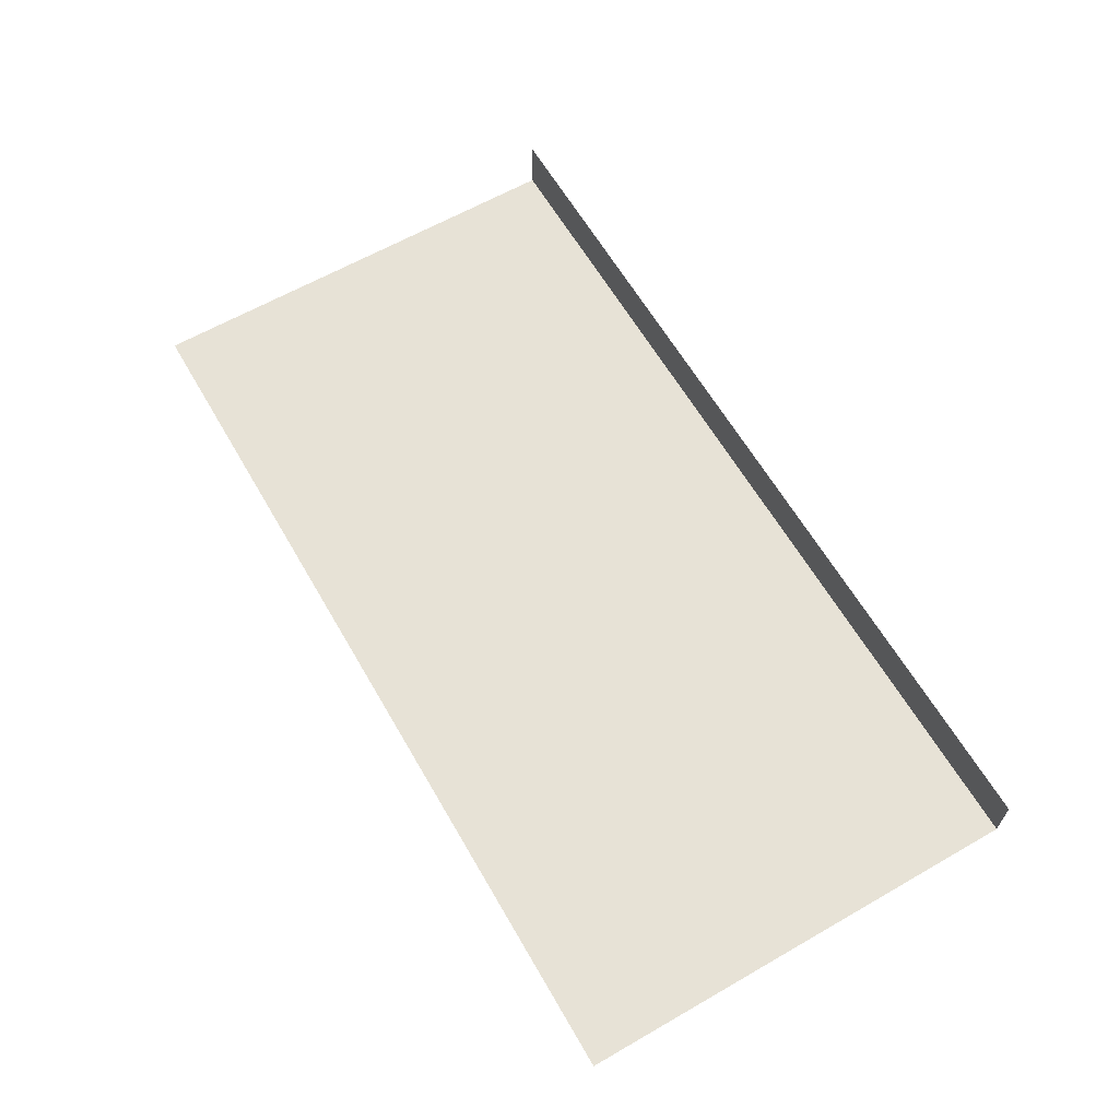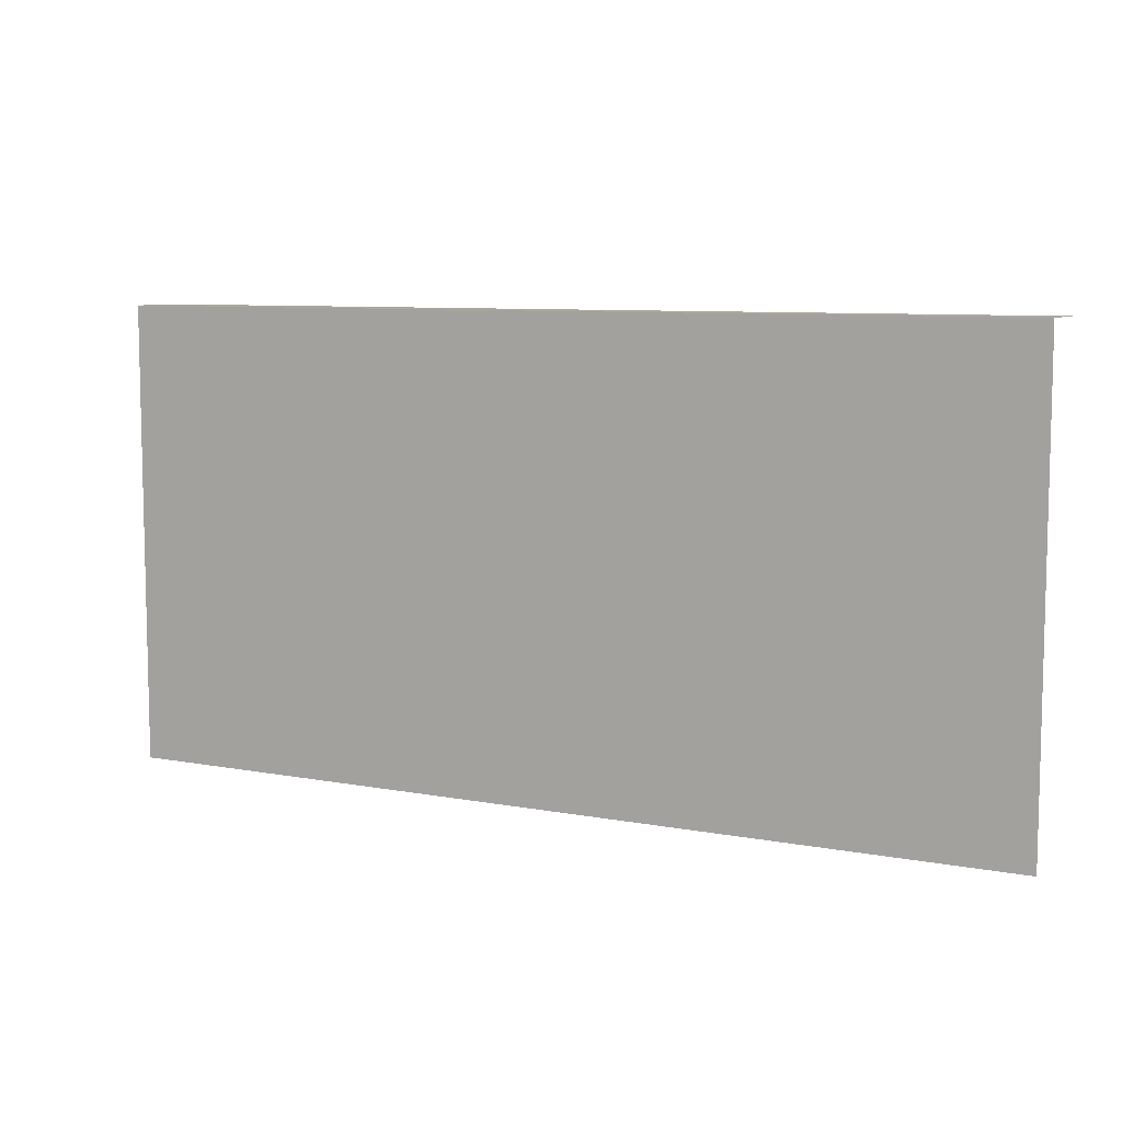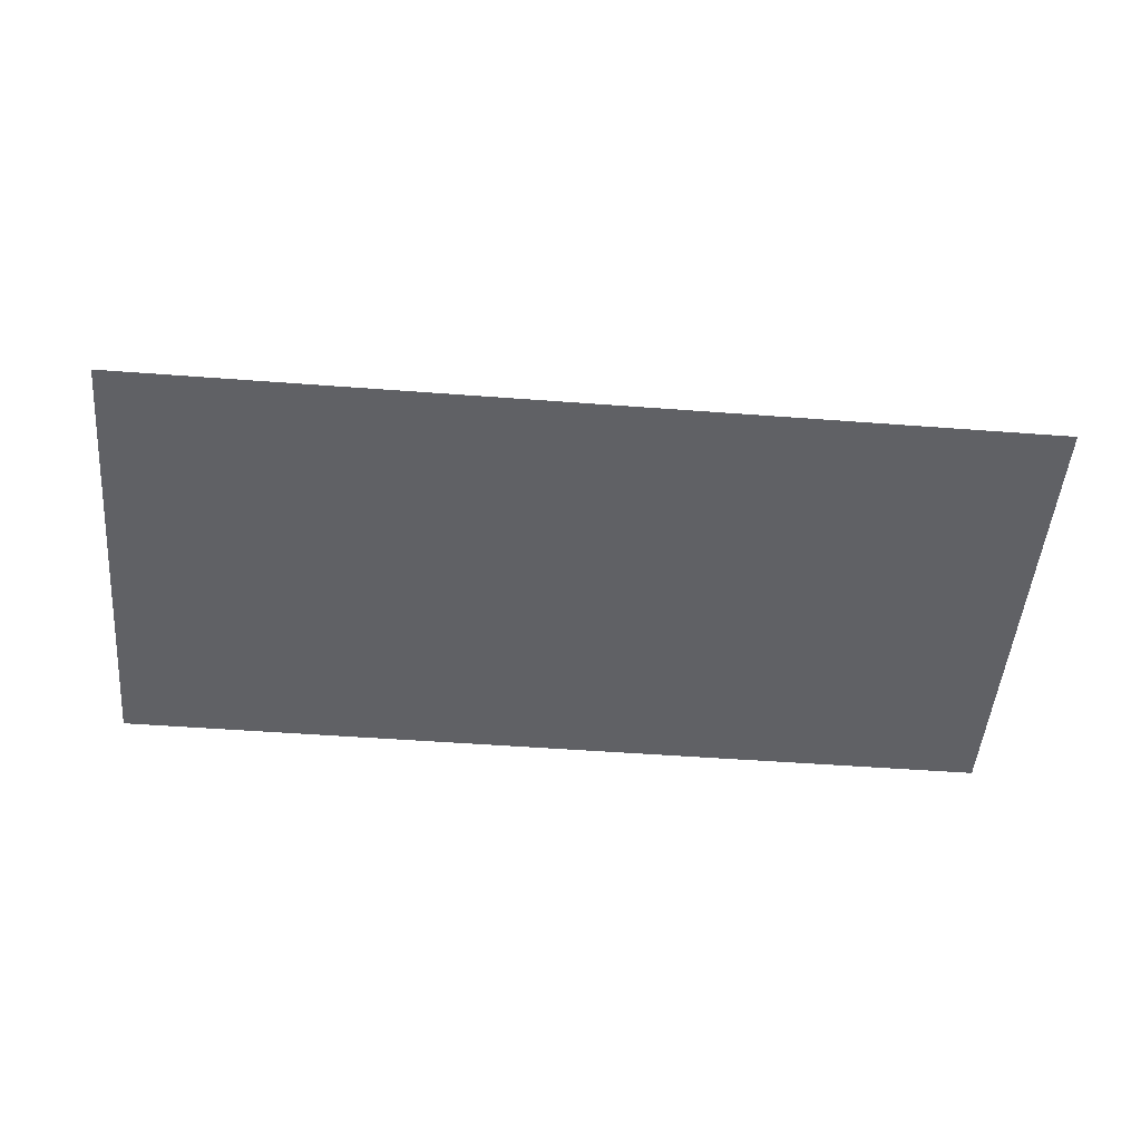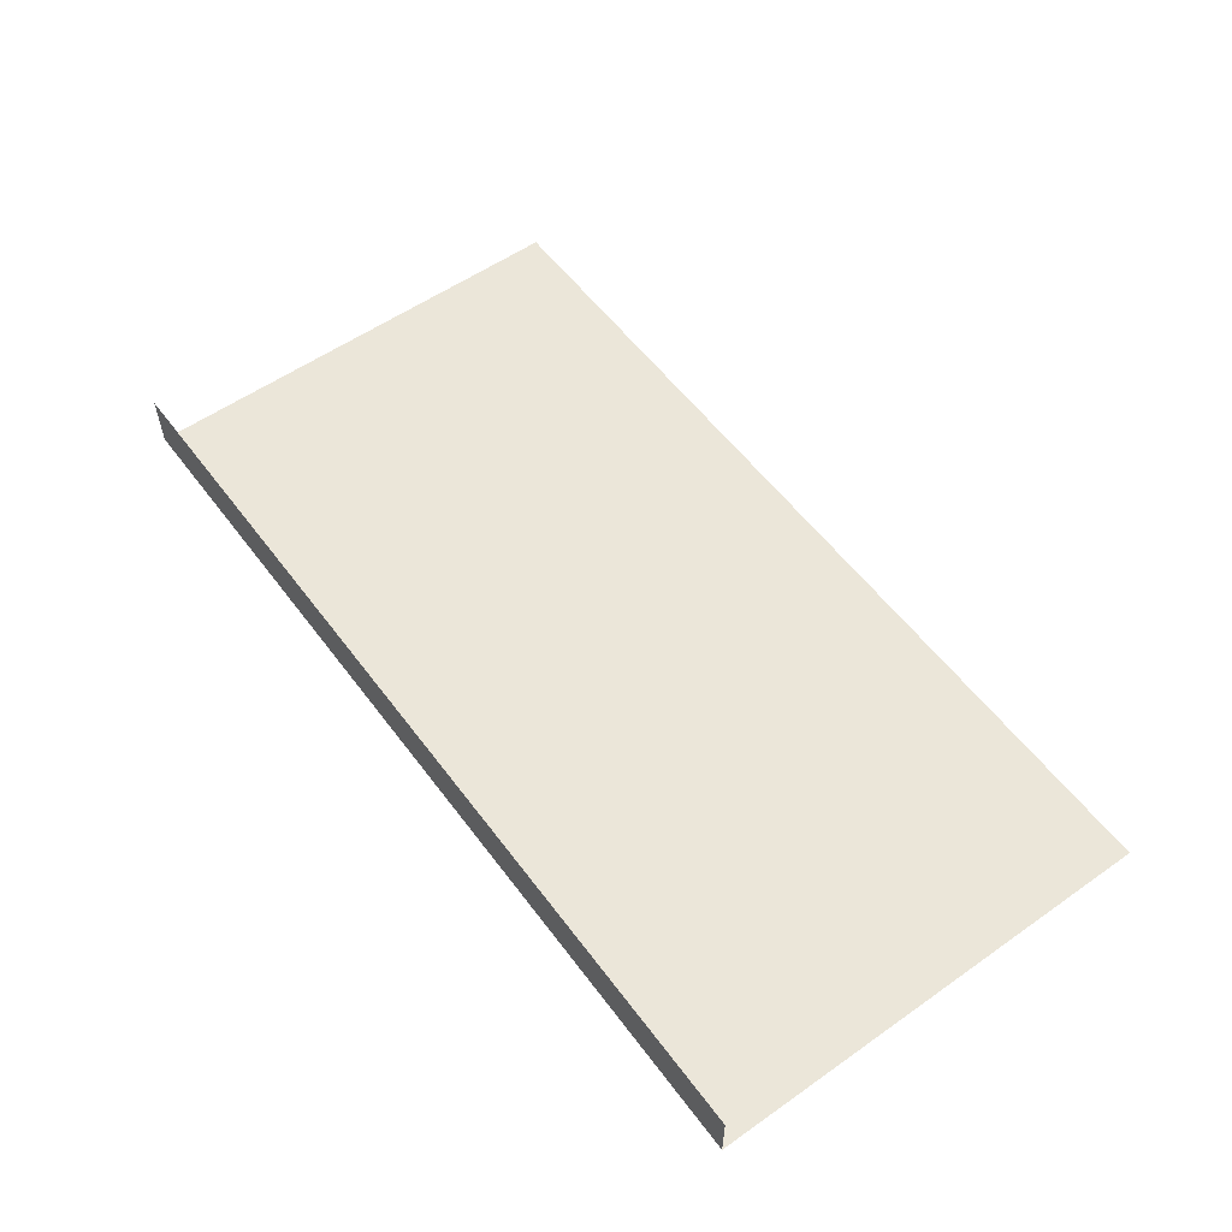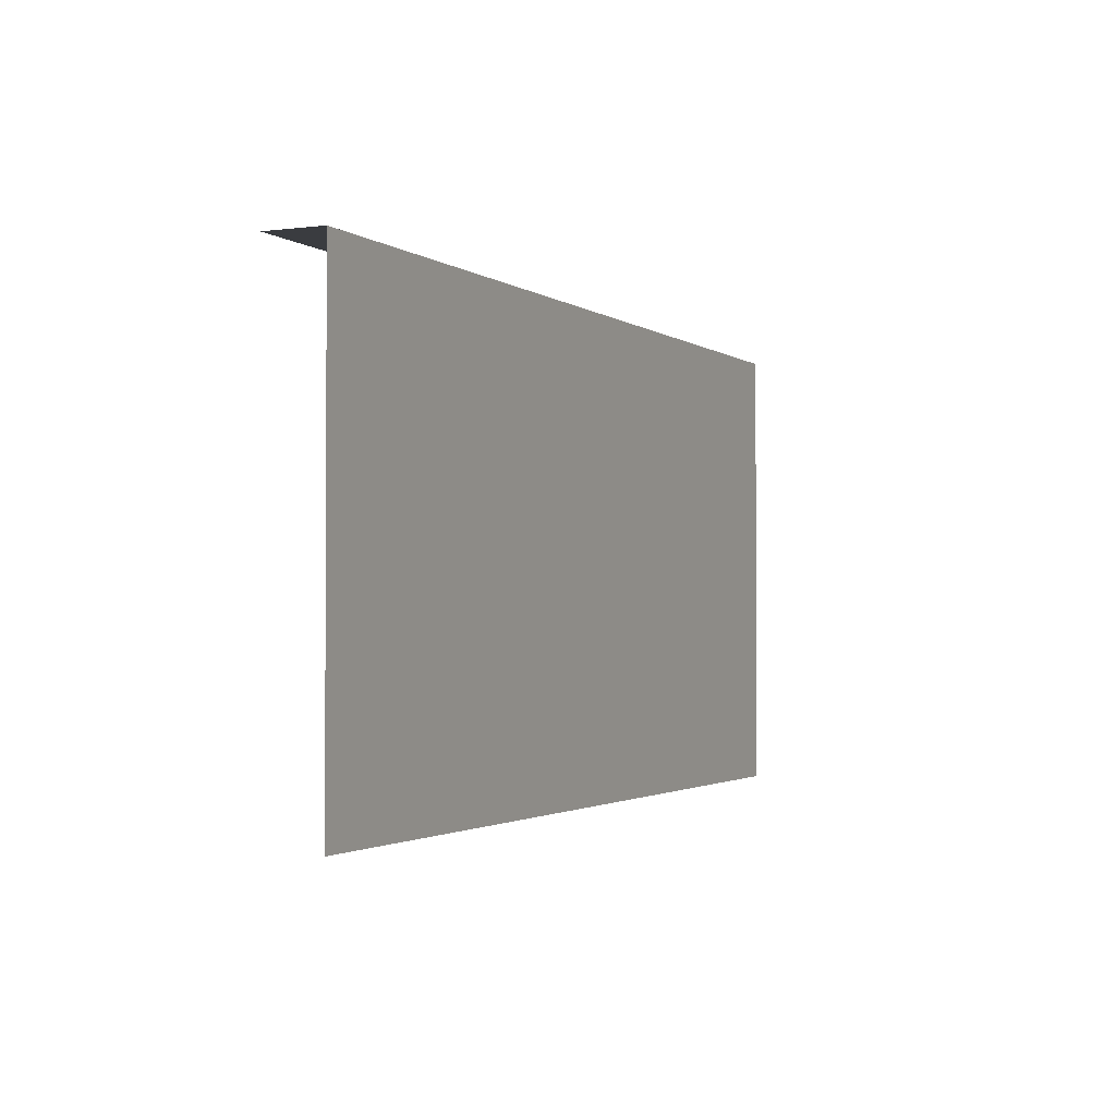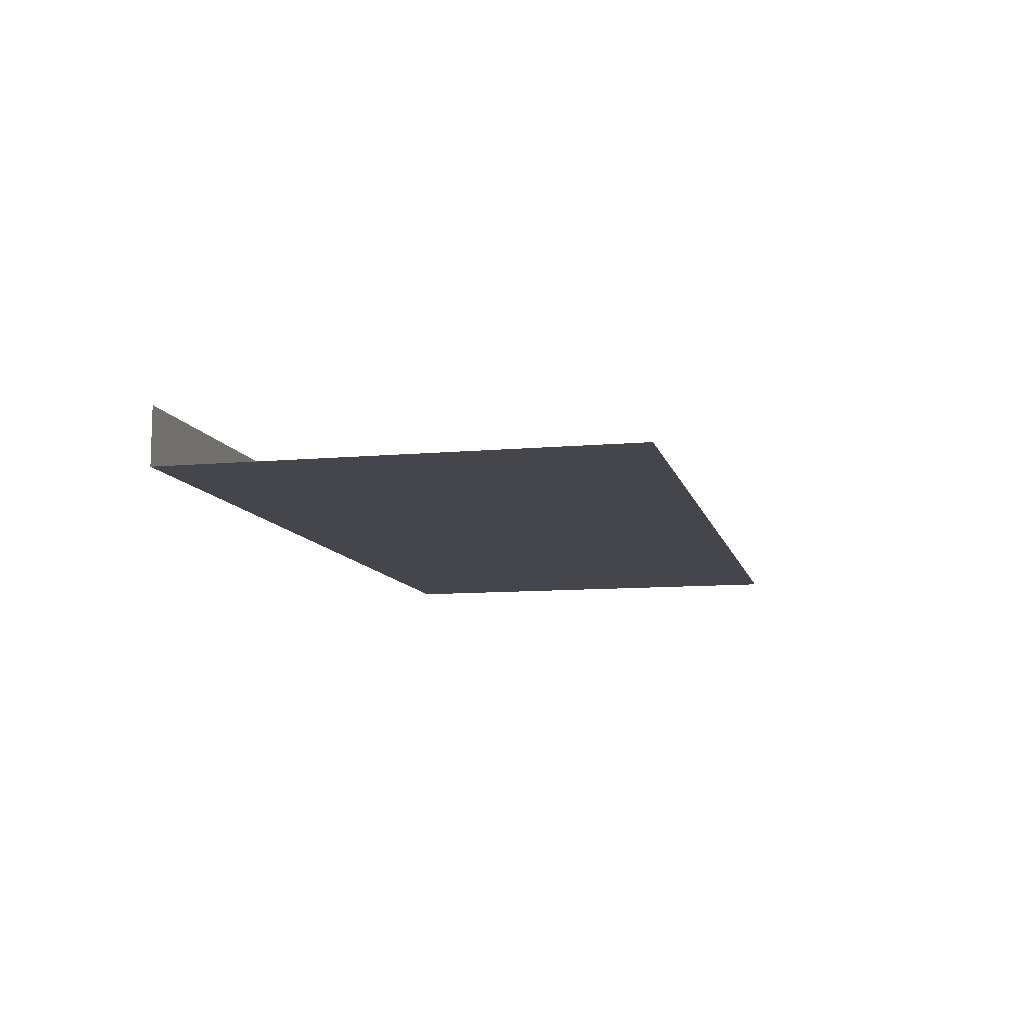
<metadata>
{"format":"obj","ext":"obj","renderer":"f3d","projection":"perspective","resolution":1024,"background":"white","views":[{"elev":63.0,"azim":-120.1,"up":"+Y"},{"elev":8.1,"azim":27.7,"up":"+Z"},{"elev":-49.3,"azim":175.2,"up":"+Y"},{"elev":56.3,"azim":53.7,"up":"+Y"},{"elev":-1.8,"azim":-64.9,"up":"+Z"},{"elev":-10.1,"azim":103.1,"up":"+Y"}]}
</metadata>
<code>
o ground_decor/944
v -64 -8 -12
v -64 -8 -20
v 64 -8 -20
v 64 -8 -12
v -64 0 0
v -64 -8 0
v 64 -8 0
v 64 0 0
v -64 -8 -64
v 64 -8 -64
v 0 -8 -32
v -8 -8 -56
v 0 -8 -64
v 8 -8 -56
v 32 -8 -64
v -32 -8 -64
f 1 2 3
f 1 3 4
f 5 6 7
f 5 7 8
f 6 9 10
f 6 10 7
f 11 12 13
f 11 13 14
f 14 13 15
f 13 12 16

</code>
